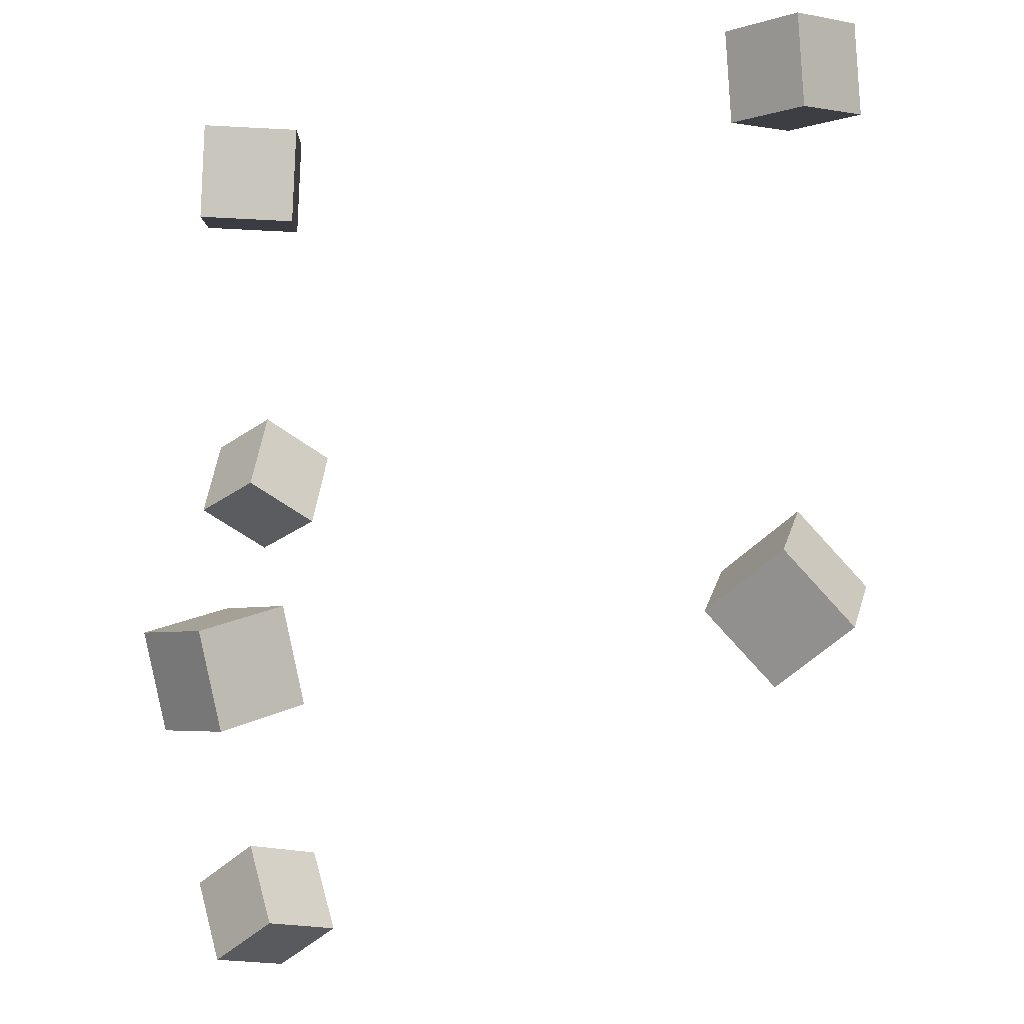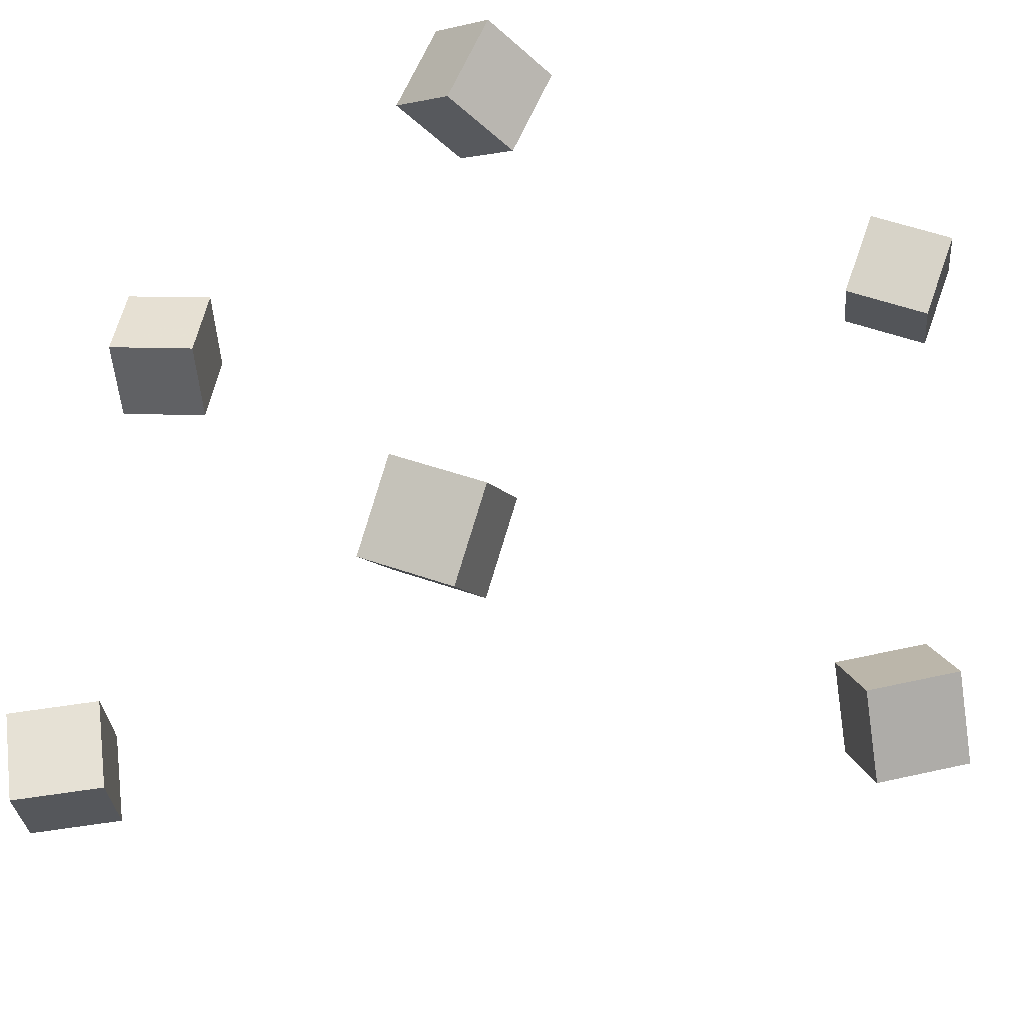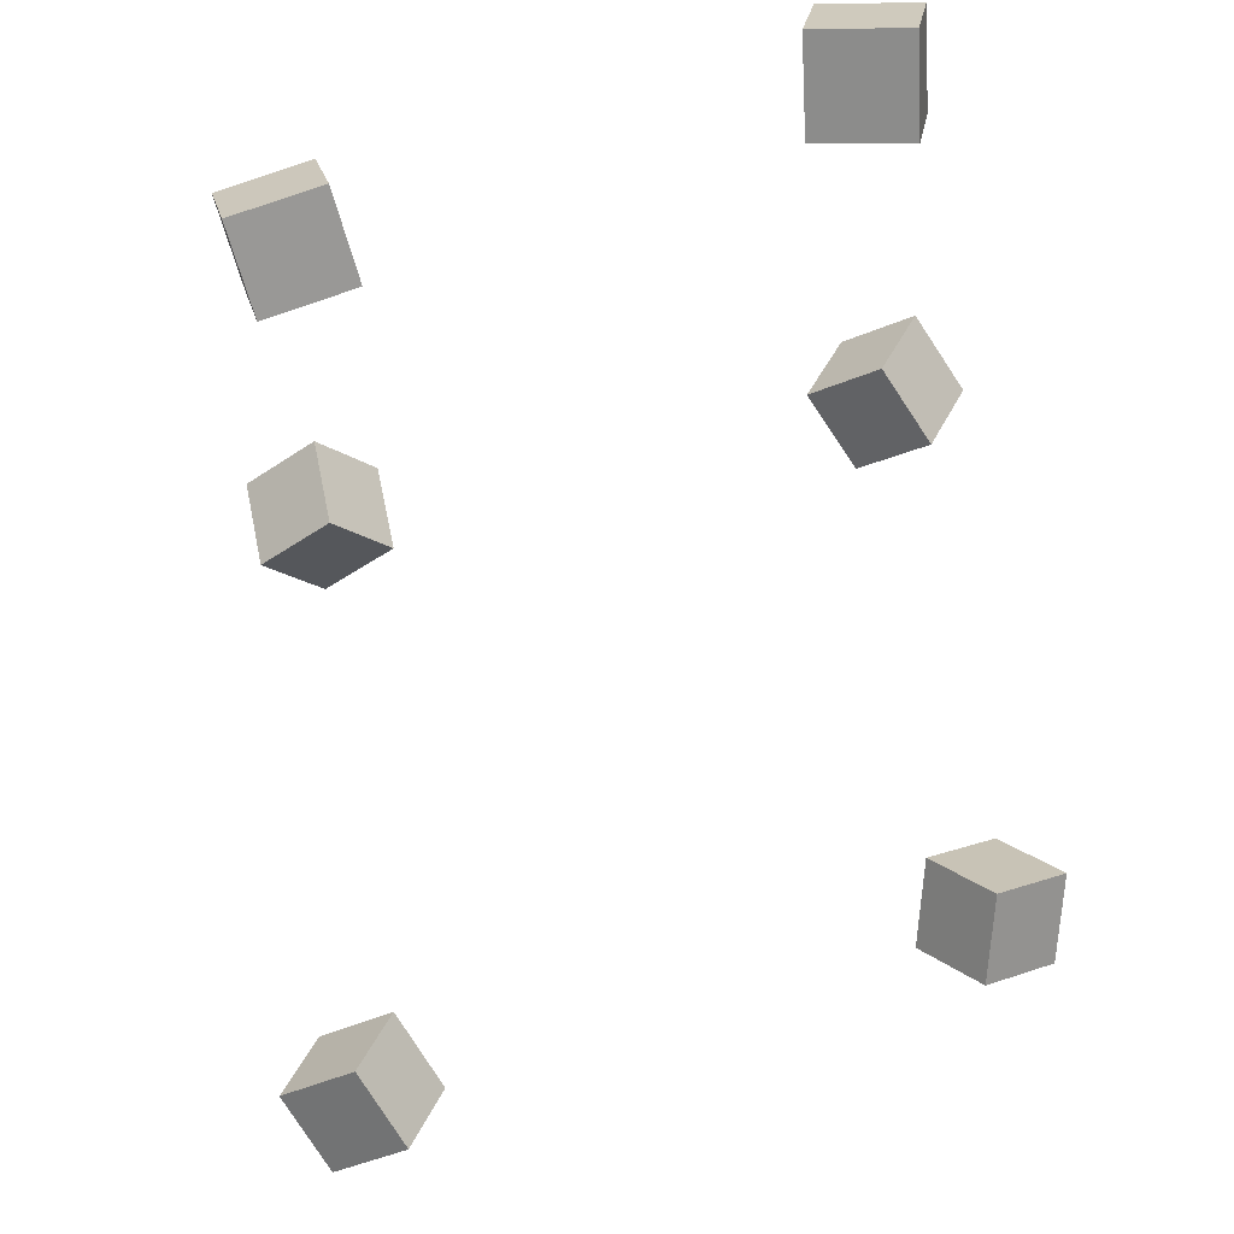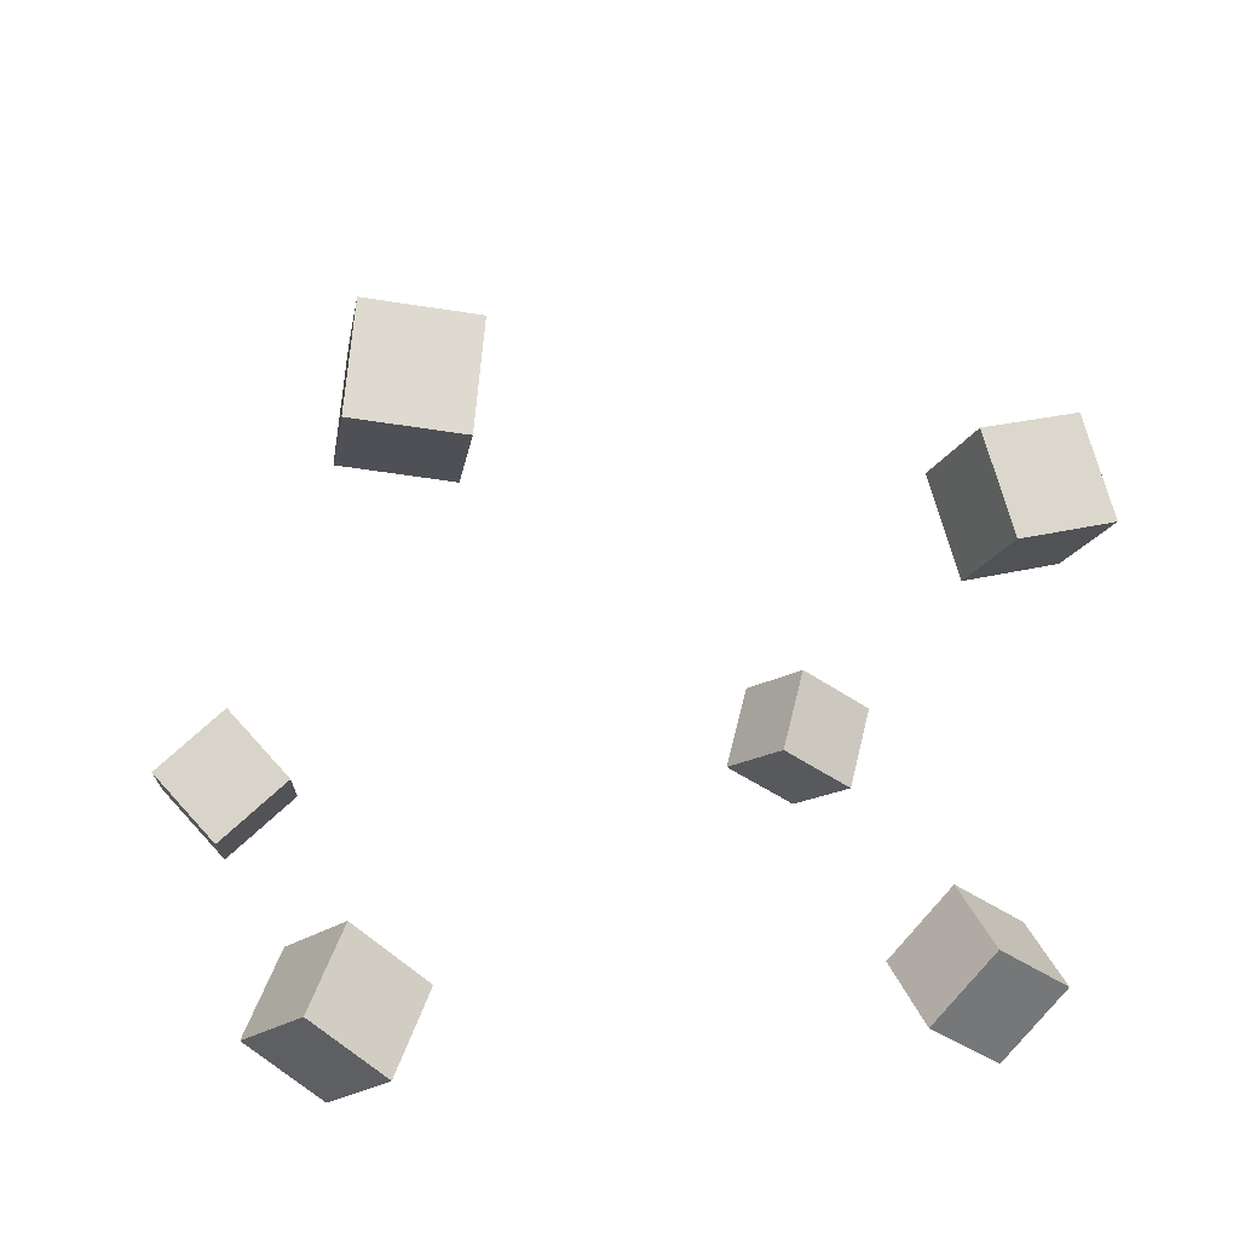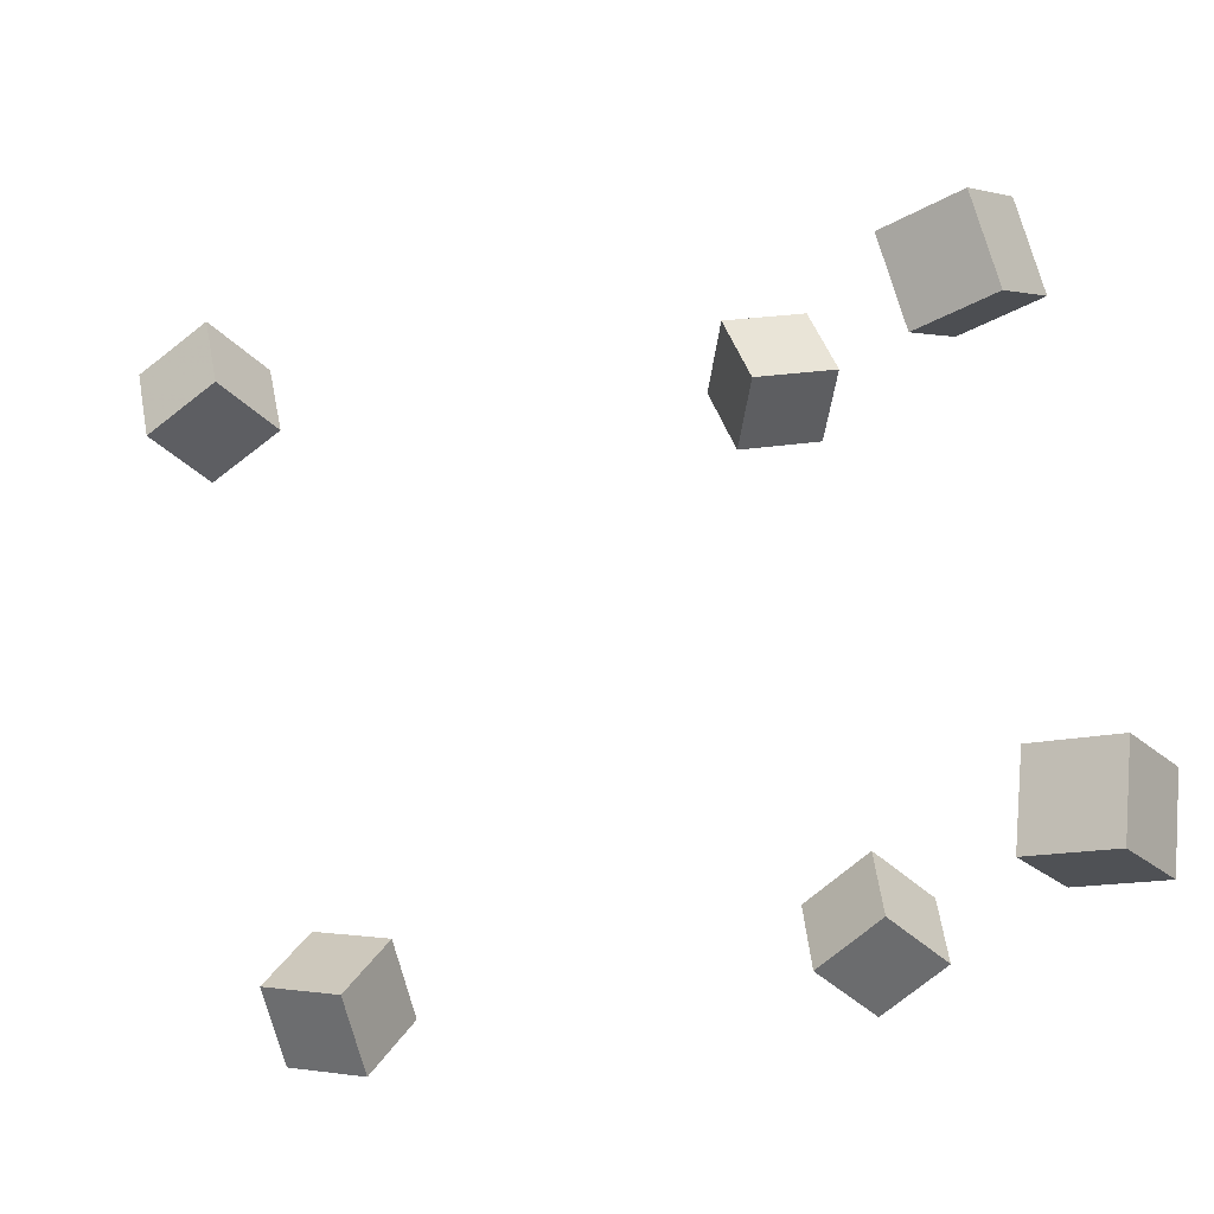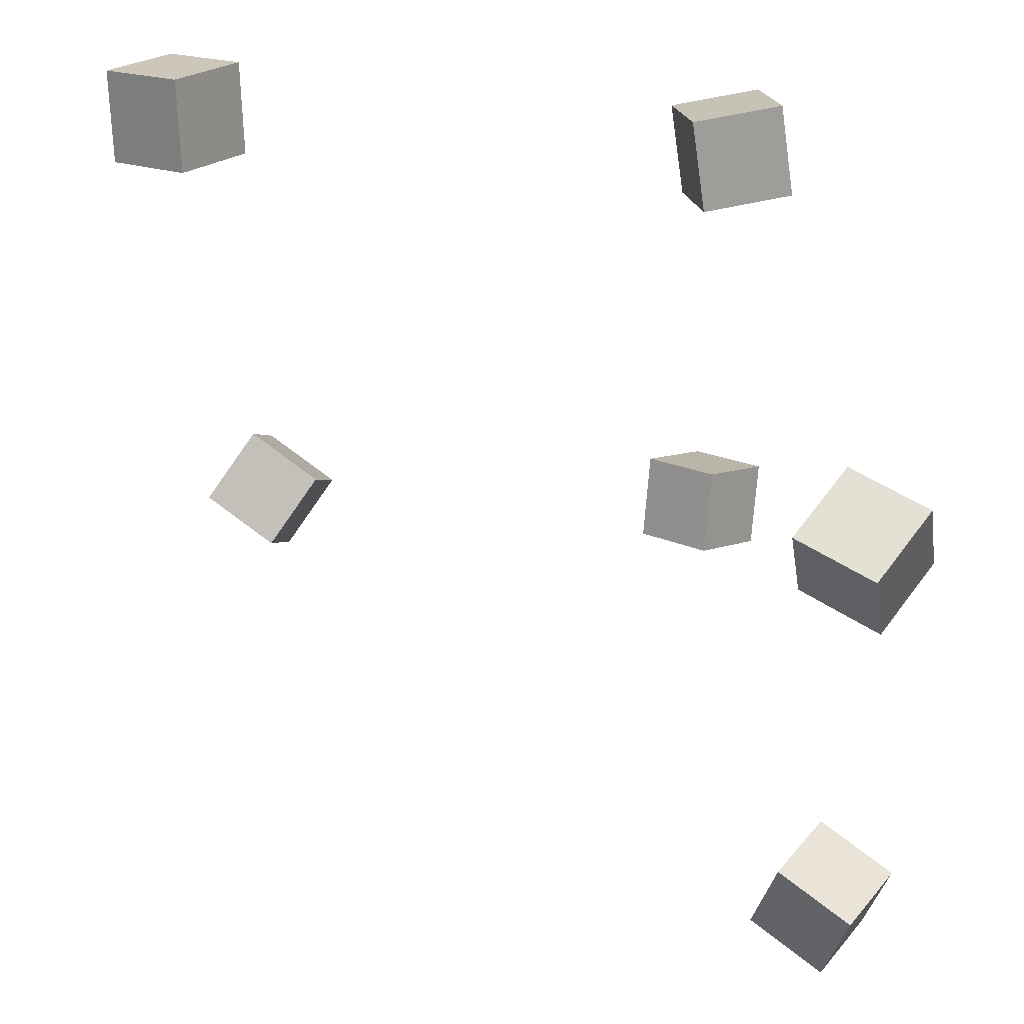
<metadata>
{"format":"obj","ext":"obj","renderer":"f3d","projection":"perspective","resolution":1024,"background":"white","views":[{"elev":-35.6,"azim":13.4,"up":"+Z"},{"elev":-42.7,"azim":-29.8,"up":"+Z"},{"elev":79.4,"azim":78.9,"up":"+Y"},{"elev":16.1,"azim":-108.3,"up":"+Y"},{"elev":79.3,"azim":171.3,"up":"+Y"},{"elev":55.6,"azim":-176.6,"up":"+Z"}]}
</metadata>
<code>
v -0.1235 -0.08978 -0.171
v -0.1636 -0.06427 -0.1499
v -0.1212 -0.05469 -0.2092
v -0.1614 -0.02918 -0.1882
v -0.09041 -0.06107 -0.1426
v -0.1305 -0.03555 -0.1216
v -0.08814 -0.02597 -0.1809
v -0.1283 -0.0004578 -0.1598
f 1.0 7.0 5.0
f 1.0 3.0 7.0
f 1.0 4.0 3.0
f 1.0 2.0 4.0
f 3.0 8.0 7.0
f 3.0 4.0 8.0
f 5.0 7.0 8.0
f 5.0 8.0 6.0
f 1.0 5.0 6.0
f 1.0 6.0 2.0
f 2.0 6.0 8.0
f 2.0 8.0 4.0
v -0.2362 0.1803 0.1102
v -0.2283 0.182 0.1615
v -0.2077 0.223 0.1045
v -0.1997 0.2246 0.1558
v -0.1937 0.1512 0.1046
v -0.1858 0.1528 0.1559
v -0.1652 0.1938 0.09885
v -0.1573 0.1954 0.1502
f 9.0 15.0 13.0
f 9.0 11.0 15.0
f 9.0 12.0 11.0
f 9.0 10.0 12.0
f 11.0 16.0 15.0
f 11.0 12.0 16.0
f 13.0 15.0 16.0
f 13.0 16.0 14.0
f 9.0 13.0 14.0
f 9.0 14.0 10.0
f 10.0 14.0 16.0
f 10.0 16.0 12.0
v 0.1543 -0.04414 0.16
v 0.1577 -0.07308 0.2034
v 0.183 -0.006916 0.1825
v 0.1864 -0.03586 0.2259
v 0.1978 -0.06656 0.1416
v 0.2012 -0.0955 0.185
v 0.2265 -0.02934 0.1641
v 0.2299 -0.05828 0.2076
f 17.0 23.0 21.0
f 17.0 19.0 23.0
f 17.0 20.0 19.0
f 17.0 18.0 20.0
f 19.0 24.0 23.0
f 19.0 20.0 24.0
f 21.0 23.0 24.0
f 21.0 24.0 22.0
f 17.0 21.0 22.0
f 17.0 22.0 18.0
f 18.0 22.0 24.0
f 18.0 24.0 20.0
v -0.1471 -0.08317 0.1172
v -0.1378 -0.1118 0.1599
v -0.1585 -0.04225 0.1471
v -0.1492 -0.07084 0.1898
v -0.09706 -0.06849 0.1162
v -0.08778 -0.09709 0.1589
v -0.1084 -0.02757 0.146
v -0.09916 -0.05616 0.1887
f 25.0 31.0 29.0
f 25.0 27.0 31.0
f 25.0 28.0 27.0
f 25.0 26.0 28.0
f 27.0 32.0 31.0
f 27.0 28.0 32.0
f 29.0 31.0 32.0
f 29.0 32.0 30.0
f 25.0 29.0 30.0
f 25.0 30.0 26.0
f 26.0 30.0 32.0
f 26.0 32.0 28.0
v 0.1251 -0.05212 -0.1728
v 0.1306 -0.02219 -0.1304
v 0.153 -0.01813 -0.2004
v 0.1585 0.0118 -0.158
v 0.1687 -0.07785 -0.1604
v 0.1742 -0.04792 -0.1179
v 0.1966 -0.04386 -0.1879
v 0.2021 -0.01393 -0.1455
f 33.0 39.0 37.0
f 33.0 35.0 39.0
f 33.0 36.0 35.0
f 33.0 34.0 36.0
f 35.0 40.0 39.0
f 35.0 36.0 40.0
f 37.0 39.0 40.0
f 37.0 40.0 38.0
f 33.0 37.0 38.0
f 33.0 38.0 34.0
f 34.0 38.0 40.0
f 34.0 40.0 36.0
v -0.2301 0.2517 -0.1798
v -0.2424 0.2435 -0.1303
v -0.2031 0.2937 -0.1662
v -0.2154 0.2855 -0.1166
v -0.1875 0.2225 -0.1741
v -0.1998 0.2143 -0.1246
v -0.1605 0.2645 -0.1604
v -0.1728 0.2563 -0.1109
f 41.0 47.0 45.0
f 41.0 43.0 47.0
f 41.0 44.0 43.0
f 41.0 42.0 44.0
f 43.0 48.0 47.0
f 43.0 44.0 48.0
f 45.0 47.0 48.0
f 45.0 48.0 46.0
f 41.0 45.0 46.0
f 41.0 46.0 42.0
f 42.0 46.0 48.0
f 42.0 48.0 44.0

</code>
